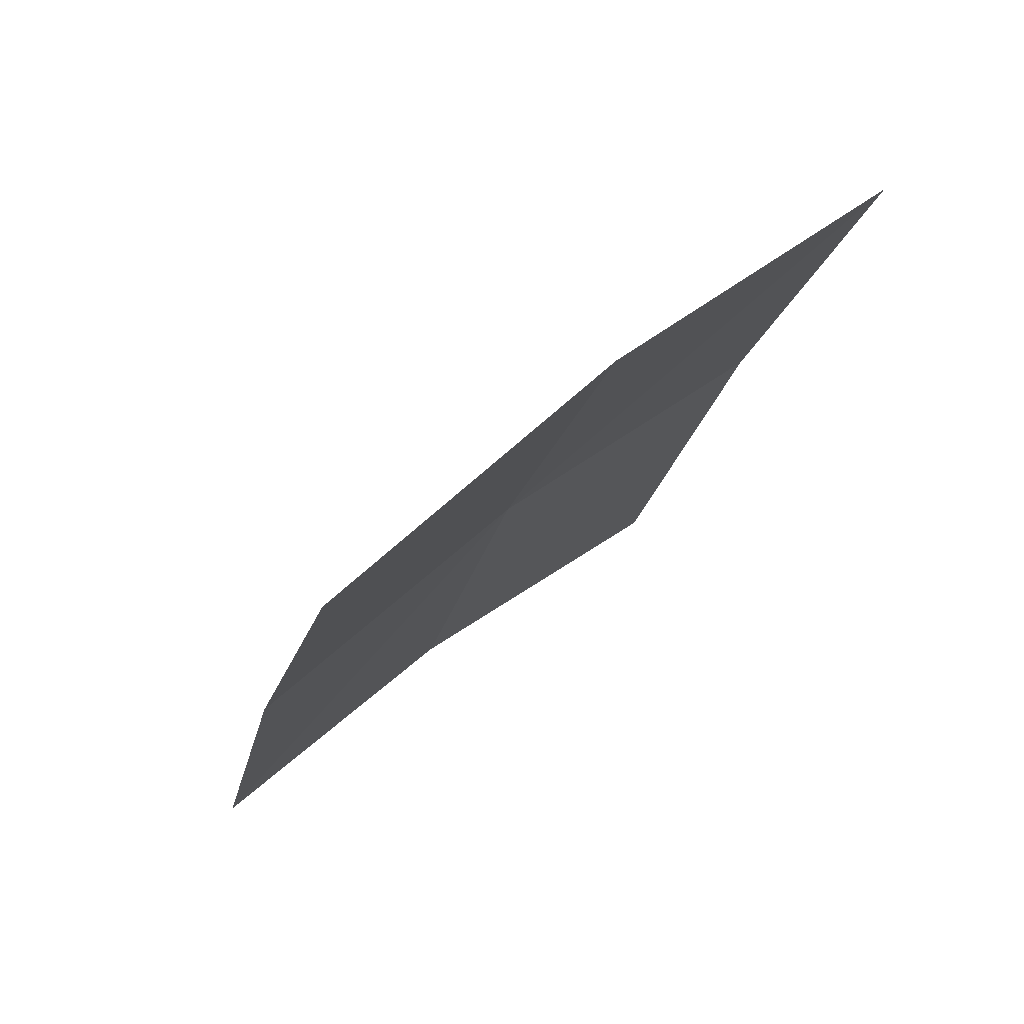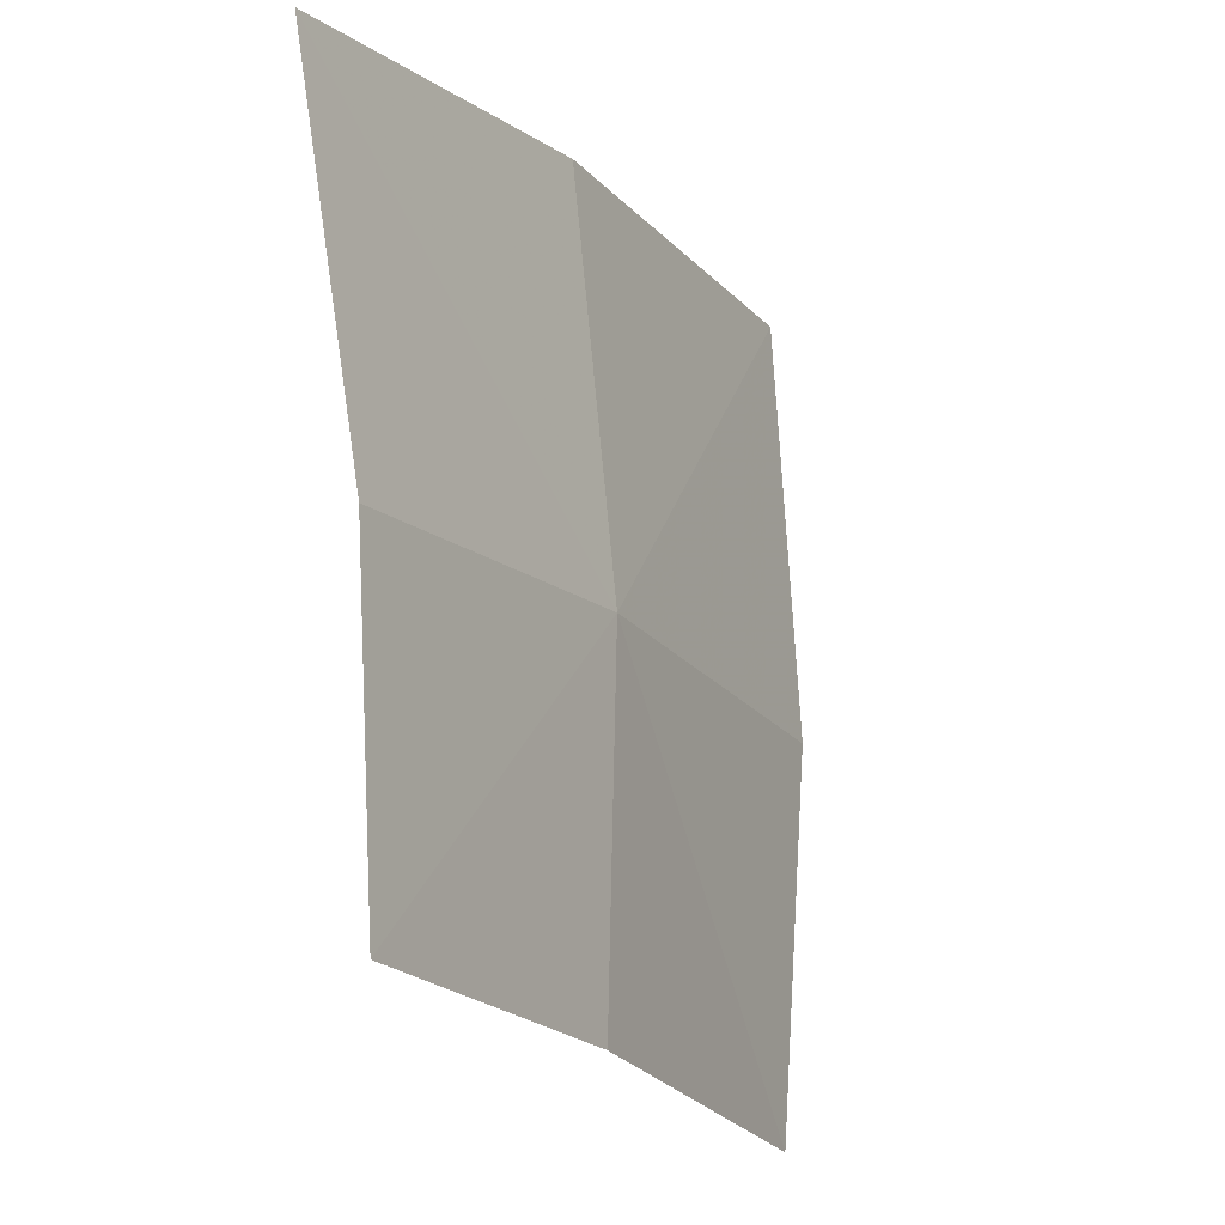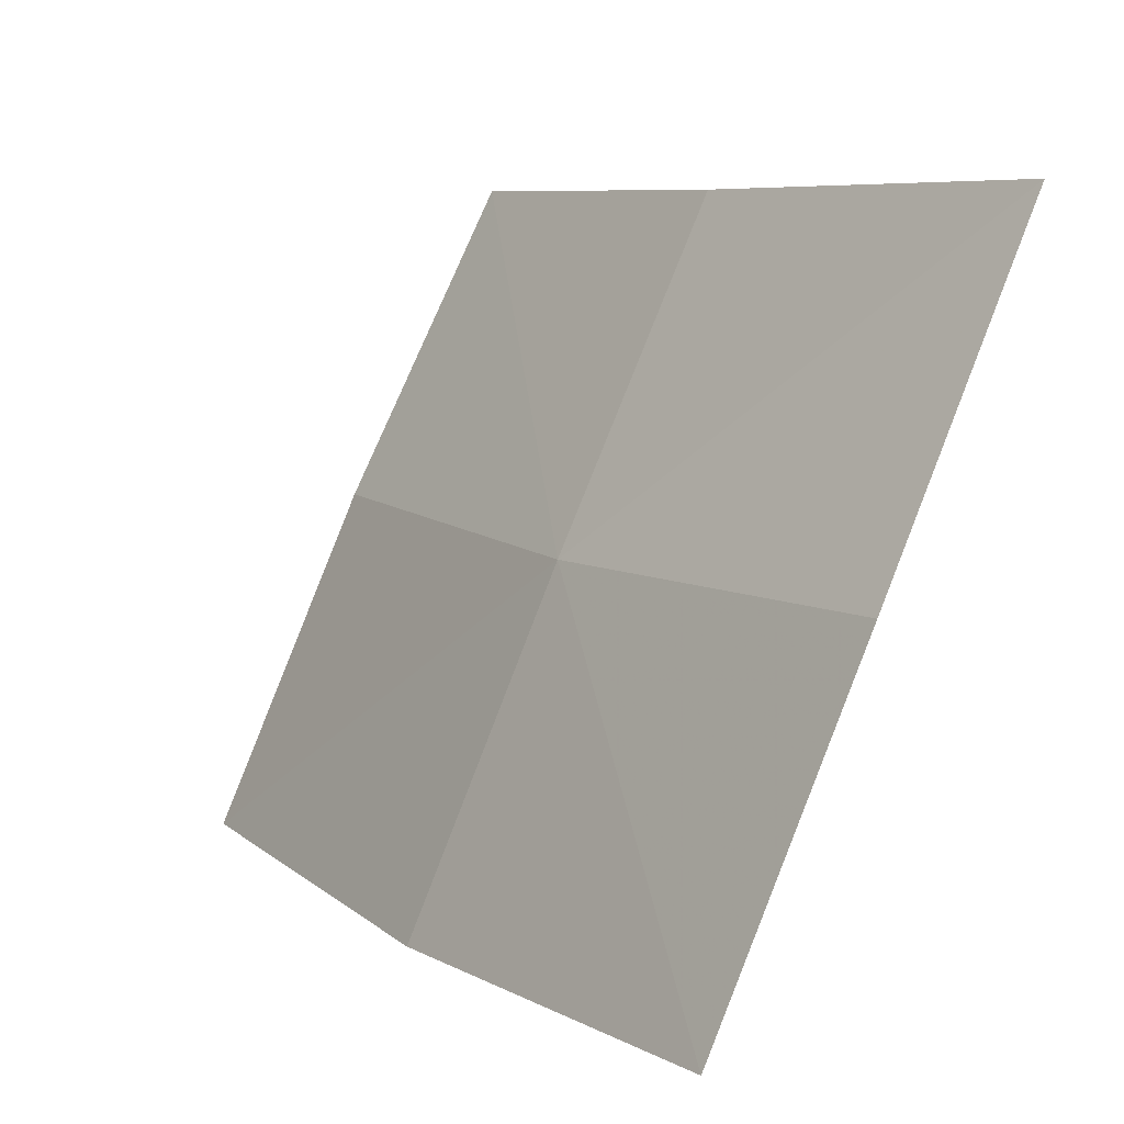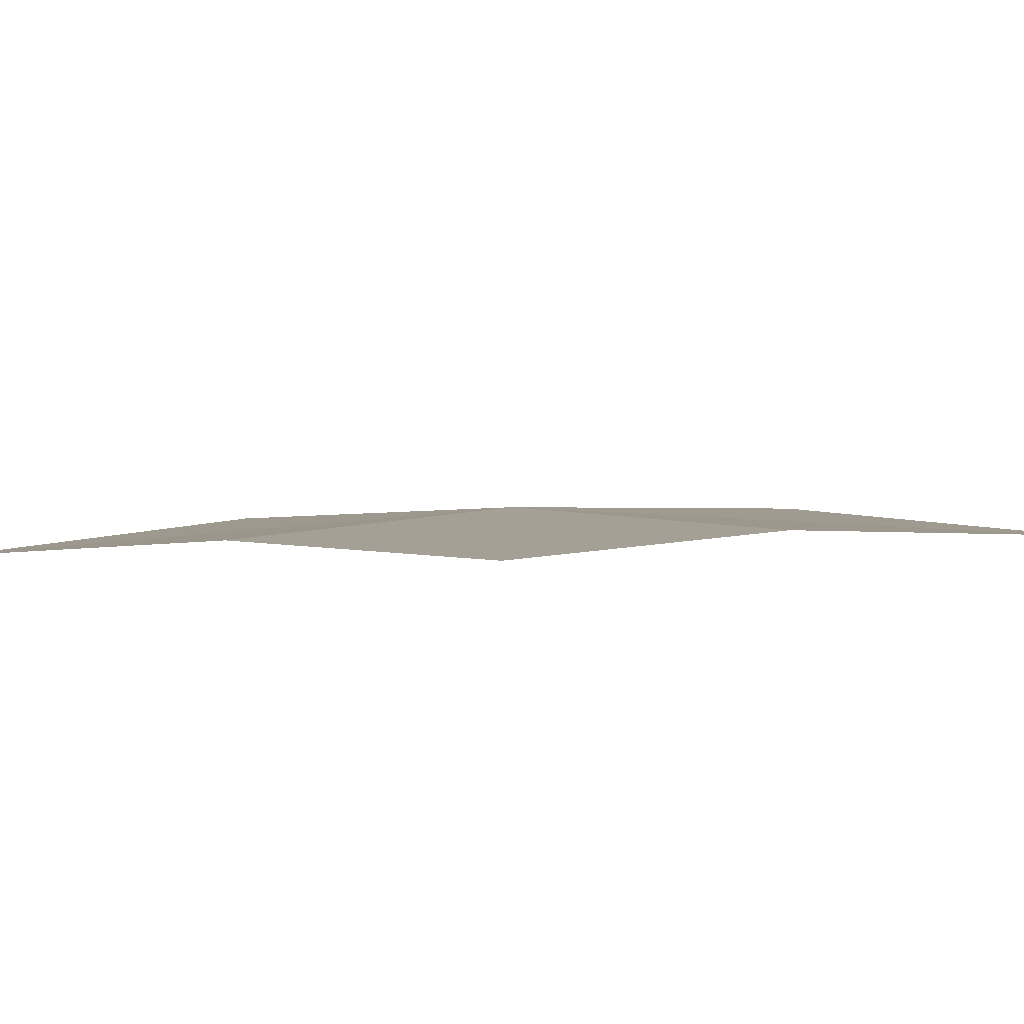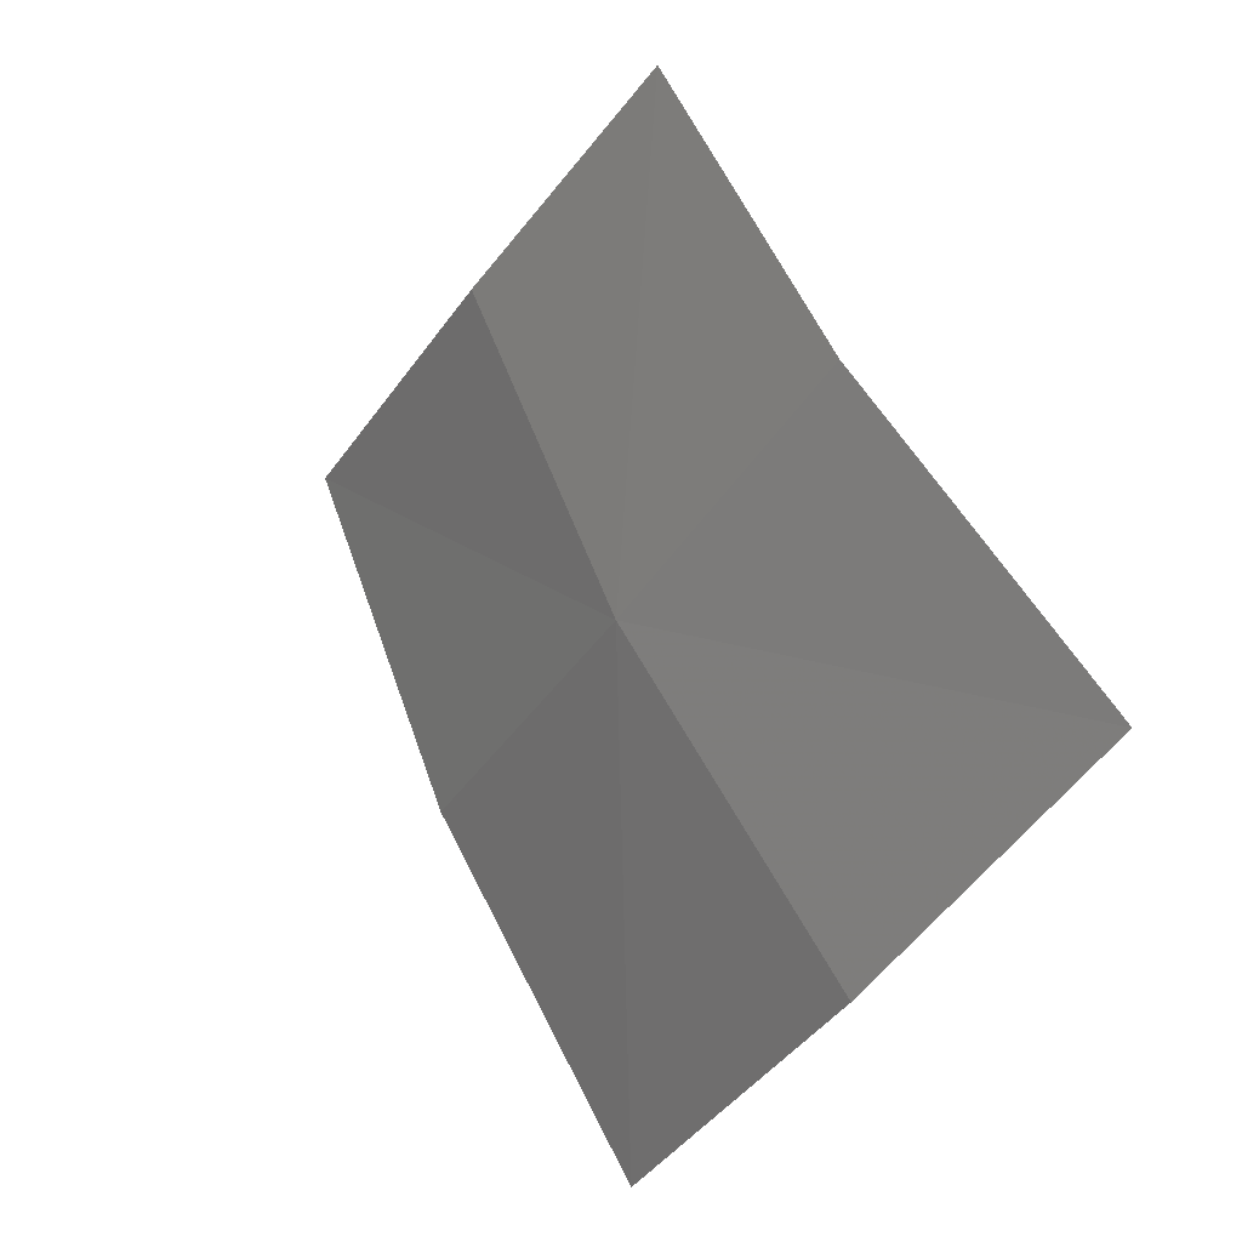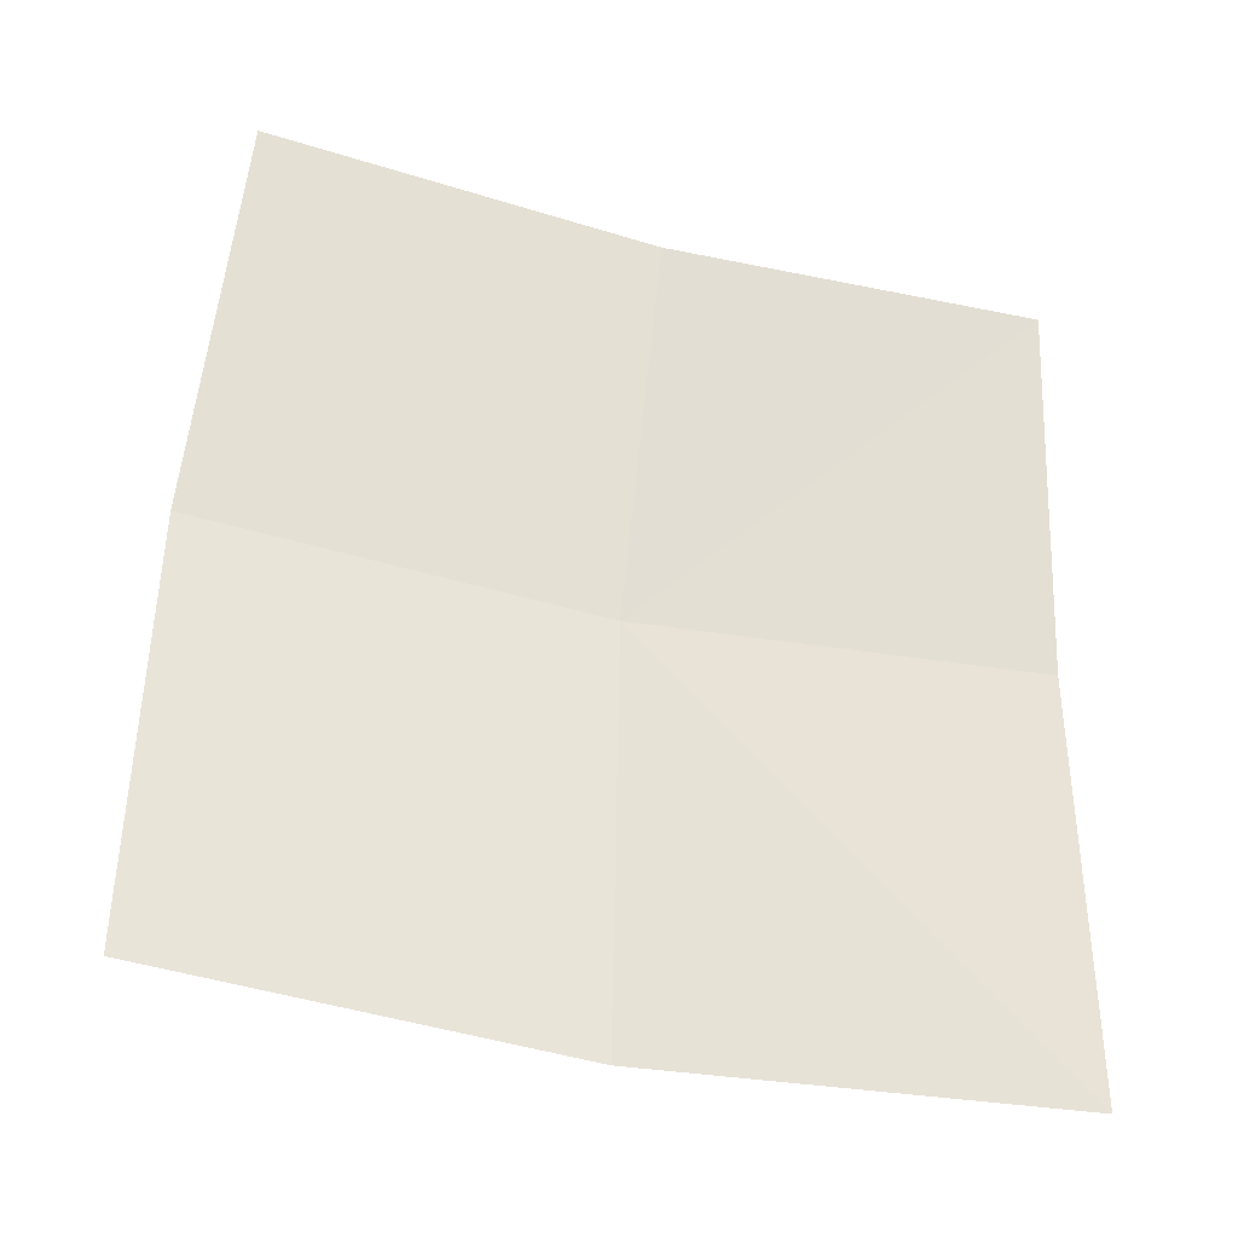
<metadata>
{"format":"obj","ext":"obj","renderer":"f3d","projection":"perspective","resolution":1024,"background":"white","views":[{"elev":3.3,"azim":-29.4,"up":"+Z"},{"elev":69.5,"azim":-119.2,"up":"+Y"},{"elev":26.3,"azim":24.0,"up":"+Y"},{"elev":-40.8,"azim":-133.4,"up":"+Z"},{"elev":70.9,"azim":38.5,"up":"+Y"},{"elev":-56.3,"azim":148.3,"up":"+Y"}]}
</metadata>
<code>
v -19.45 33.99 24.18
v -19.34 34.02 24.23
v -19.37 33.91 24.29
v -19.48 33.88 24.23
v -19.32 34.12 24.17
v -19.43 34.09 24.13
v -19.52 34.06 24.08
v -19.55 33.97 24.13
v -19.58 33.86 24.17
f 1 3 2
f 1 4 3
f 1 2 5
f 1 5 6
f 1 6 7
f 1 7 8
f 1 8 9
f 1 9 4

</code>
